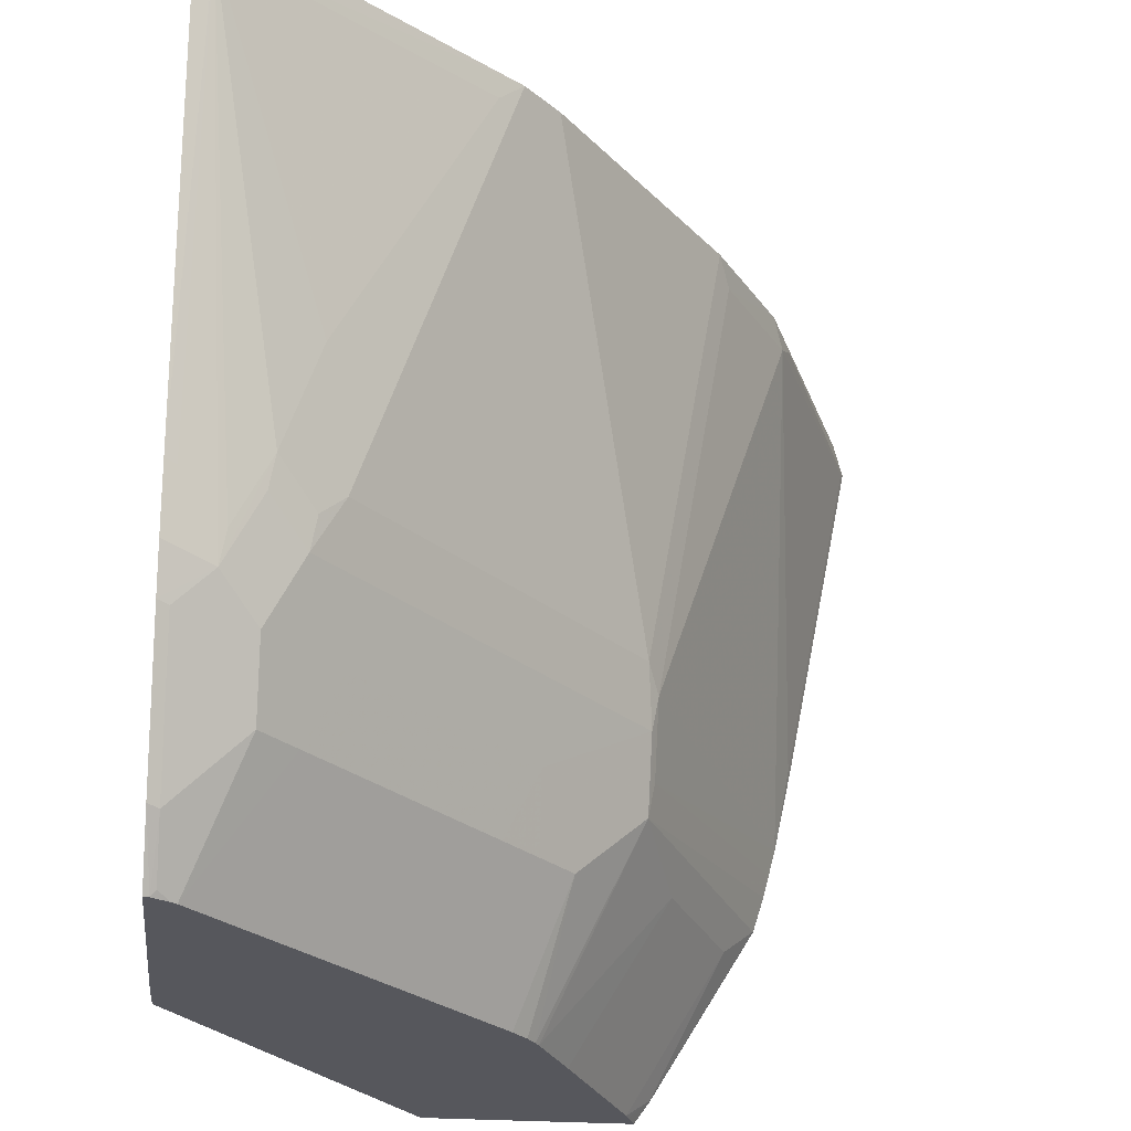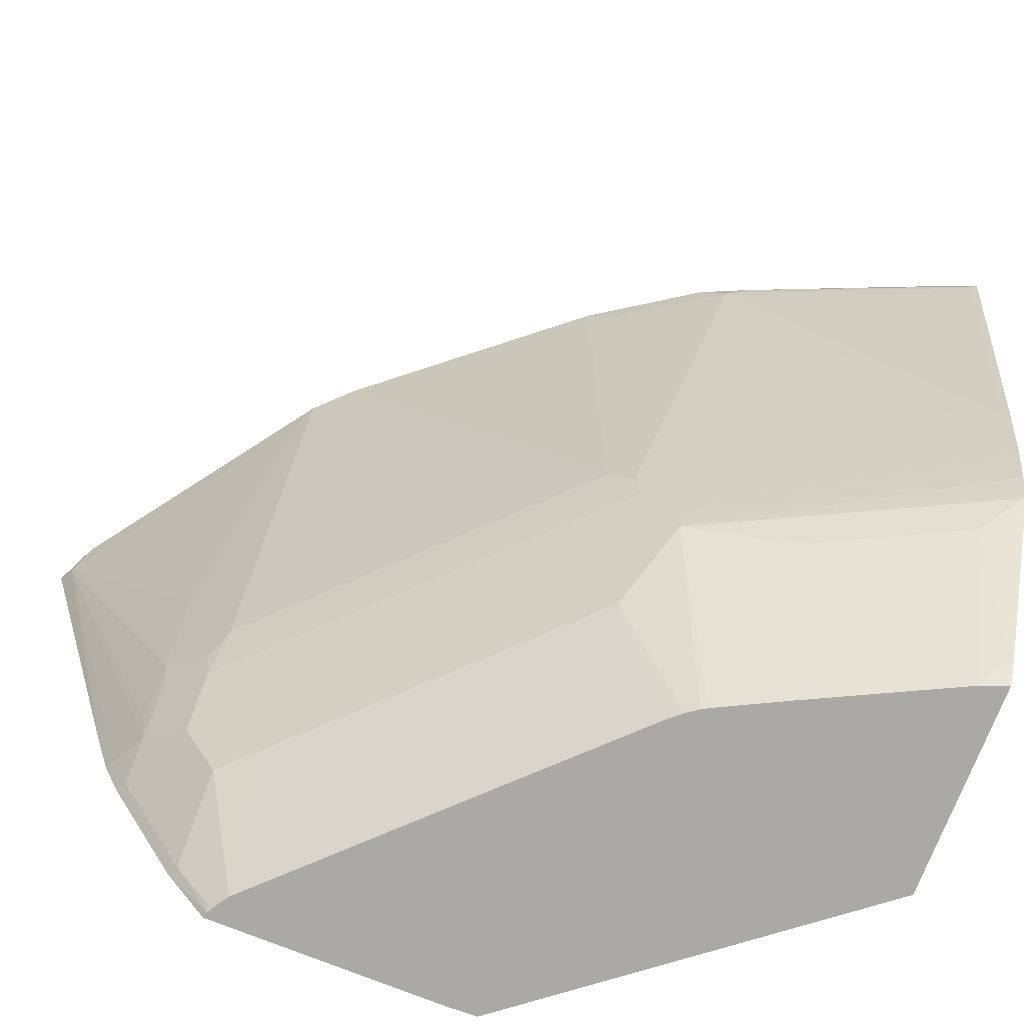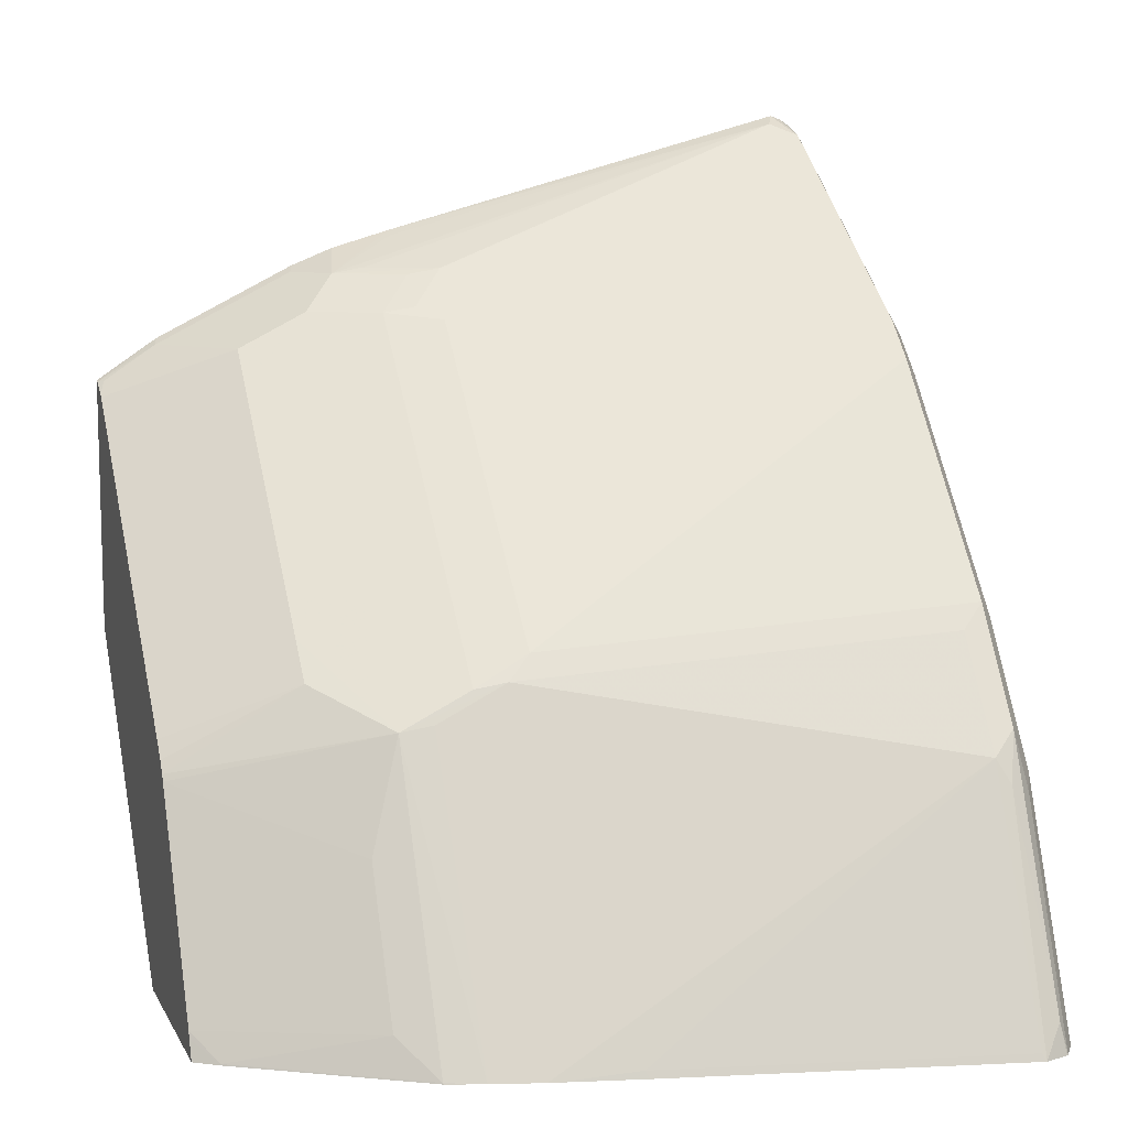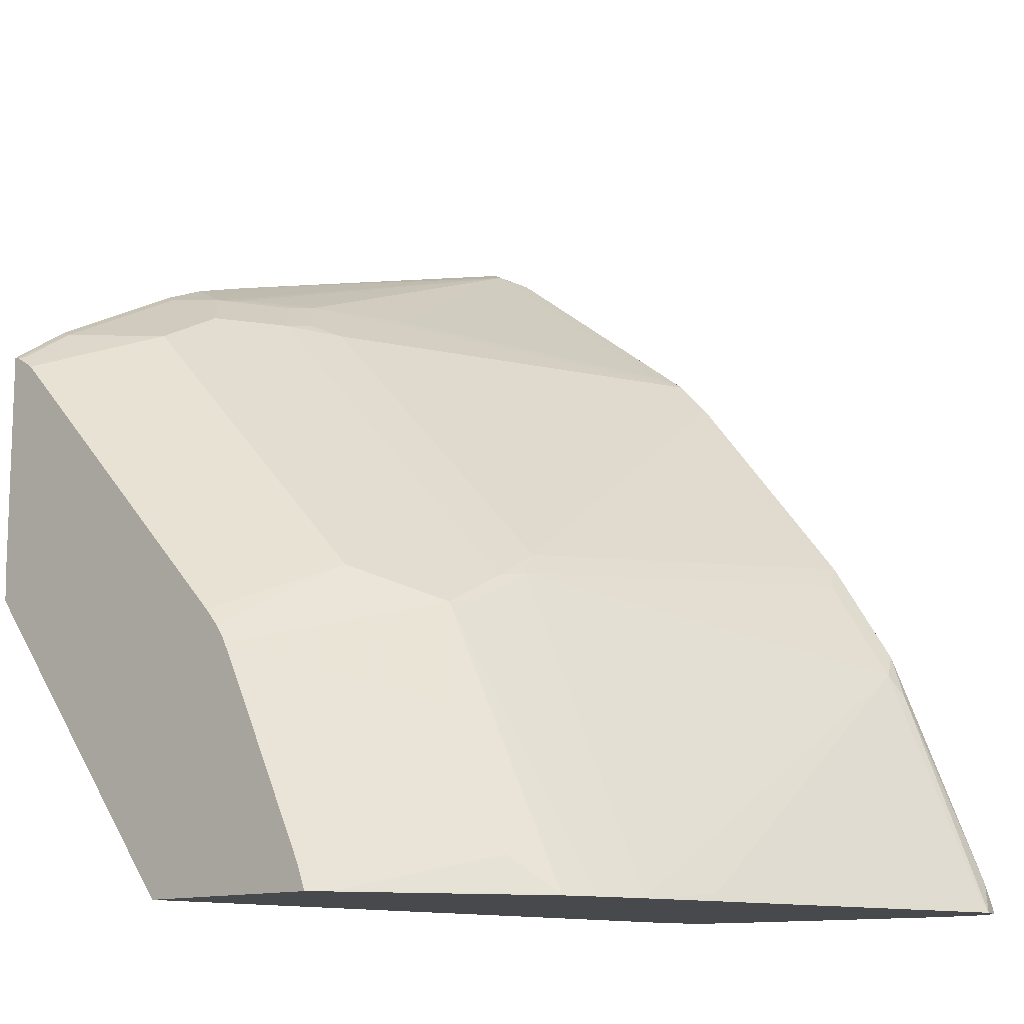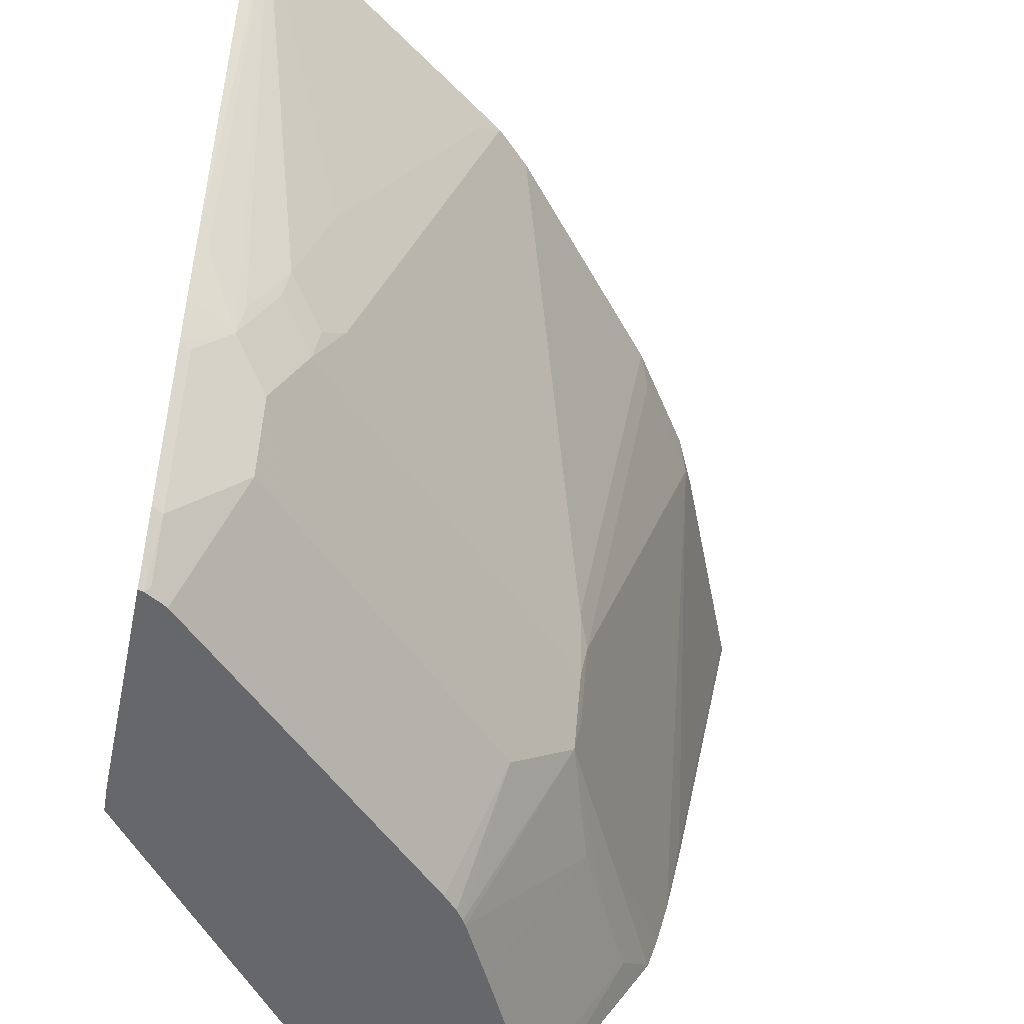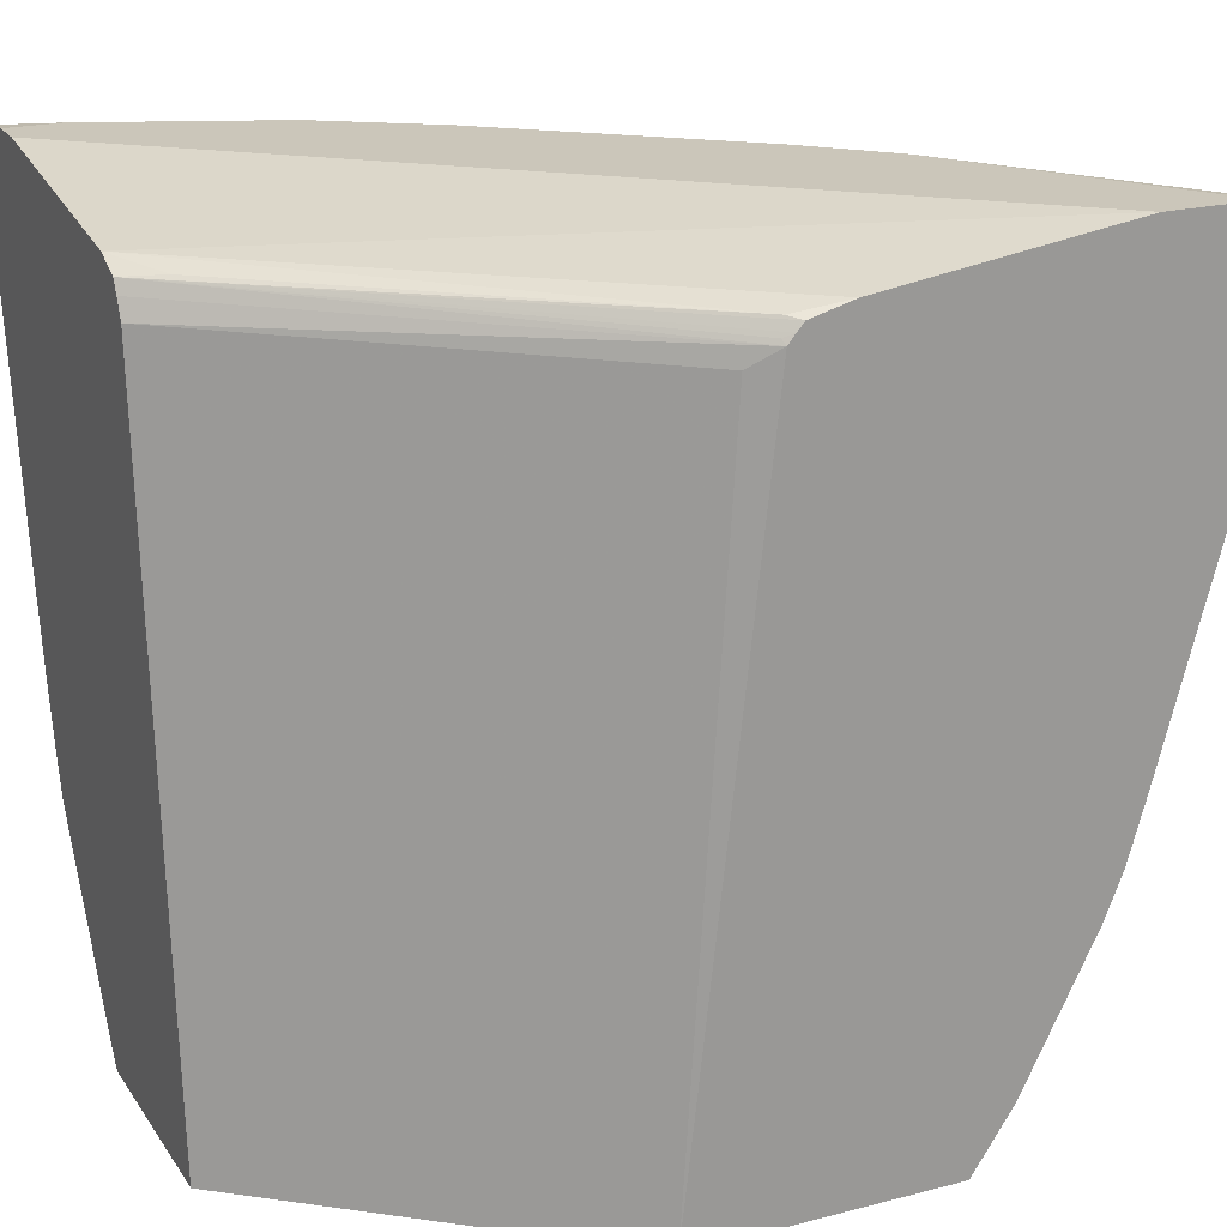
<metadata>
{"format":"obj","ext":"obj","renderer":"f3d","projection":"perspective","resolution":1024,"background":"white","views":[{"elev":-27.6,"azim":-5.8,"up":"+Y"},{"elev":-75.5,"azim":68.3,"up":"+Y"},{"elev":10.3,"azim":71.9,"up":"+Z"},{"elev":-12.1,"azim":42.3,"up":"+Z"},{"elev":-52.2,"azim":-11.8,"up":"+Y"},{"elev":21.1,"azim":-114.8,"up":"+Y"}]}
</metadata>
<code>
v 0.5761 0.02068 0.3138
v 0.6054 0.3958 0.3138
v 0.687 0.02068 0.3138
v 0.4427 0.02068 0.4808
v 0.6099 0.4057 0.3138
v 0.451 0.3938 0.5082
v 0.4421 0.404 0.5222
v 0.6952 0.03253 0.3138
v 0.6956 0.03335 0.3145
v 0.6829 0.02068 0.324
v 0.4421 0.02068 0.497
v 0.6133 0.4125 0.3138
v 0.4421 0.4088 0.526
v 0.4447 0.4066 0.5209
v 0.6959 0.03356 0.3138
v 0.7528 0.1286 0.3145
v 0.7337 0.1096 0.3335
v 0.6813 0.02068 0.328
v 0.7531 0.1288 0.3138
v 0.4421 0.02068 0.6192
v 0.6003 0.4145 0.3335
v 0.6289 0.4192 0.3138
v 0.4421 0.4131 0.5298
v 0.4479 0.4145 0.5241
v 0.7593 0.1488 0.3138
v 0.7147 0.1286 0.3907
v 0.6765 0.1286 0.4669
v 0.7147 0.1096 0.3716
v 0.6432 0.02068 0.4042
v 0.4452 0.02068 0.6185
v 0.4421 0.05387 0.6413
v 0.7623 0.4383 0.3138
v 0.4421 0.4192 0.5527
v 0.4421 0.4383 0.686
v 0.7626 0.1615 0.3138
v 0.6797 0.1461 0.4701
v 0.6237 0.02068 0.4417
v 0.6257 0.02068 0.4383
v 0.6956 0.1096 0.4097
v 0.6797 0.1842 0.4892
v 0.6765 0.1668 0.486
v 0.6194 0.1286 0.5241
v 0.6194 0.09054 0.505
v 0.6384 0.09054 0.486
v 0.4479 0.02383 0.6194
v 0.4479 0.05244 0.6384
v 0.4542 0.02068 0.6131
v 0.4421 0.1301 0.6794
v 0.7813 0.4383 0.3138
v 0.4421 0.4383 0.7242
v 0.7664 0.1762 0.3138
v 0.6194 0.02068 0.4479
v 0.7178 0.4129 0.5082
v 0.6733 0.197 0.5019
v 0.7559 0.4129 0.4511
v 0.6384 0.1668 0.5241
v 0.5432 0.1668 0.6194
v 0.5241 0.1286 0.6194
v 0.6003 0.09054 0.5241
v 0.6115 0.02068 0.4566
v 0.486 0.09054 0.6384
v 0.4479 0.1286 0.6765
v 0.4566 0.02068 0.6115
v 0.4669 0.1477 0.6765
v 0.4421 0.1539 0.6889
v 0.7986 0.4365 0.3138
v 0.7813 0.4383 0.343
v 0.4421 0.4375 0.7425
v 0.4574 0.4383 0.7242
v 0.7674 0.1804 0.3138
v 0.775 0.2223 0.3176
v 0.7114 0.4256 0.5209
v 0.7496 0.4256 0.4637
v 0.6543 0.197 0.5209
v 0.6162 0.4256 0.6352
v 0.8131 0.4129 0.3176
v 0.7623 0.4192 0.4383
v 0.5209 0.197 0.6543
v 0.5051 0.1668 0.6574
v 0.5051 0.09054 0.6194
v 0.5328 0.02068 0.5353
v 0.486 0.1286 0.6574
v 0.486 0.1858 0.6765
v 0.4892 0.2033 0.6797
v 0.4701 0.1652 0.6797
v 0.451 0.4129 0.7559
v 0.4479 0.1858 0.6956
v 0.4421 0.1873 0.6985
v 0.8101 0.4289 0.3138
v 0.7432 0.4383 0.4383
v 0.7559 0.4319 0.432
v 0.4421 0.4299 0.7539
v 0.4479 0.4288 0.7527
v 0.4637 0.4256 0.7496
v 0.4542 0.4351 0.74
v 0.5876 0.4351 0.6448
v 0.5717 0.4383 0.6479
v 0.5146 0.4383 0.686
v 0.7769 0.2243 0.3138
v 0.7019 0.4351 0.5114
v 0.8068 0.4256 0.3304
v 0.7401 0.4351 0.4542
v 0.5972 0.4256 0.6543
v 0.6067 0.4351 0.6257
v 0.815 0.4148 0.3138
v 0.5209 0.2731 0.6734
v 0.5019 0.216 0.6734
v 0.5082 0.1842 0.6606
v 0.5082 0.2604 0.6797
v 0.4421 0.4174 0.7604
v 0.5845 0.4129 0.6606
v 0.8106 0.4281 0.3138
v 0.7051 0.4383 0.4955
v 0.4421 0.423 0.7585
v 0.6099 0.4383 0.6098
f 57 78 79
f 59 81 60
f 58 79 80
f 57 79 58
f 56 78 57
f 66 91 89
f 55 77 73
f 55 76 77
f 55 71 76
f 54 103 74
f 56 74 78
f 59 80 81
f 66 90 91
f 61 80 82
f 63 81 80
f 64 83 84
f 64 84 85
f 64 85 86
f 64 86 87
f 64 87 88
f 64 88 65
f 64 82 79
f 64 79 83
f 66 67 90
f 54 75 103
f 61 63 80
f 54 72 75
f 46 61 82
f 53 55 73
f 40 55 53
f 41 54 74
f 41 74 56
f 41 56 42
f 42 56 57
f 42 57 58
f 42 58 80
f 42 80 59
f 42 59 43
f 43 59 60
f 43 60 44
f 53 73 72
f 44 60 52
f 45 47 61
f 46 82 64
f 46 64 62
f 47 63 61
f 48 62 64
f 48 64 65
f 49 67 66
f 50 68 69
f 51 70 71
f 51 71 55
f 53 72 54
f 45 61 46
f 68 92 93
f 106 111 109
f 68 94 95
f 84 106 109
f 84 109 86
f 84 86 85
f 86 94 110
f 86 110 88
f 86 88 87
f 86 109 111
f 86 111 103
f 86 103 94
f 89 101 112
f 90 113 100
f 84 107 106
f 90 100 102
f 93 114 94
f 94 114 110
f 94 103 96
f 94 96 95
f 96 104 115
f 96 115 97
f 100 113 115
f 100 115 104
f 101 105 112
f 103 111 106
f 40 51 55
f 92 114 93
f 79 82 80
f 79 84 83
f 79 108 84
f 68 95 96
f 68 96 97
f 68 97 98
f 68 98 69
f 70 99 71
f 71 99 105
f 72 100 104
f 72 104 75
f 72 73 102
f 72 102 100
f 73 77 101
f 73 101 89
f 73 89 91
f 73 91 90
f 73 90 102
f 74 103 78
f 75 104 96
f 75 96 103
f 76 105 77
f 77 105 101
f 78 103 106
f 78 106 107
f 78 107 84
f 78 84 108
f 78 108 79
f 68 93 94
f 40 54 41
f 71 105 76
f 37 44 52
f 1 30 20
f 1 20 11
f 1 11 4
f 1 4 2
f 2 4 6
f 2 6 7
f 2 7 5
f 3 8 9
f 3 9 10
f 4 11 7
f 4 7 6
f 1 47 30
f 5 7 12
f 7 20 31
f 7 31 48
f 7 48 65
f 7 65 88
f 7 88 110
f 7 110 114
f 7 114 92
f 7 92 68
f 7 68 50
f 7 50 34
f 7 34 33
f 7 11 20
f 1 63 47
f 1 81 63
f 1 60 81
f 40 53 54
f 1 2 5
f 1 5 12
f 1 12 22
f 1 22 32
f 1 32 49
f 1 49 66
f 1 66 89
f 1 89 112
f 1 112 105
f 1 105 99
f 1 99 70
f 1 70 51
f 1 51 35
f 1 35 25
f 1 25 19
f 1 19 15
f 1 15 8
f 1 3 10
f 1 10 18
f 1 18 29
f 1 29 38
f 1 38 37
f 1 37 52
f 1 52 60
f 7 33 23
f 7 23 13
f 1 8 3
f 7 14 12
f 27 39 28
f 27 36 40
f 27 40 41
f 27 41 42
f 27 42 43
f 27 43 44
f 27 44 37
f 28 39 29
f 29 39 38
f 30 45 46
f 30 46 31
f 30 47 45
f 31 46 62
f 31 62 48
f 32 50 69
f 32 69 98
f 32 98 97
f 32 97 115
f 32 115 113
f 32 113 90
f 32 90 67
f 32 67 49
f 35 51 36
f 36 51 40
f 7 13 14
f 27 38 39
f 27 37 38
f 32 34 50
f 25 36 27
f 9 16 17
f 8 15 9
f 9 17 18
f 9 18 10
f 9 15 19
f 9 19 16
f 12 21 22
f 12 14 13
f 12 13 23
f 12 23 24
f 25 27 26
f 16 19 25
f 16 25 26
f 12 24 21
f 17 26 27
f 25 35 36
f 23 33 24
f 22 34 32
f 22 33 34
f 22 24 33
f 16 26 17
f 21 24 22
f 17 29 18
f 17 28 29
f 17 27 28
f 20 30 31

</code>
